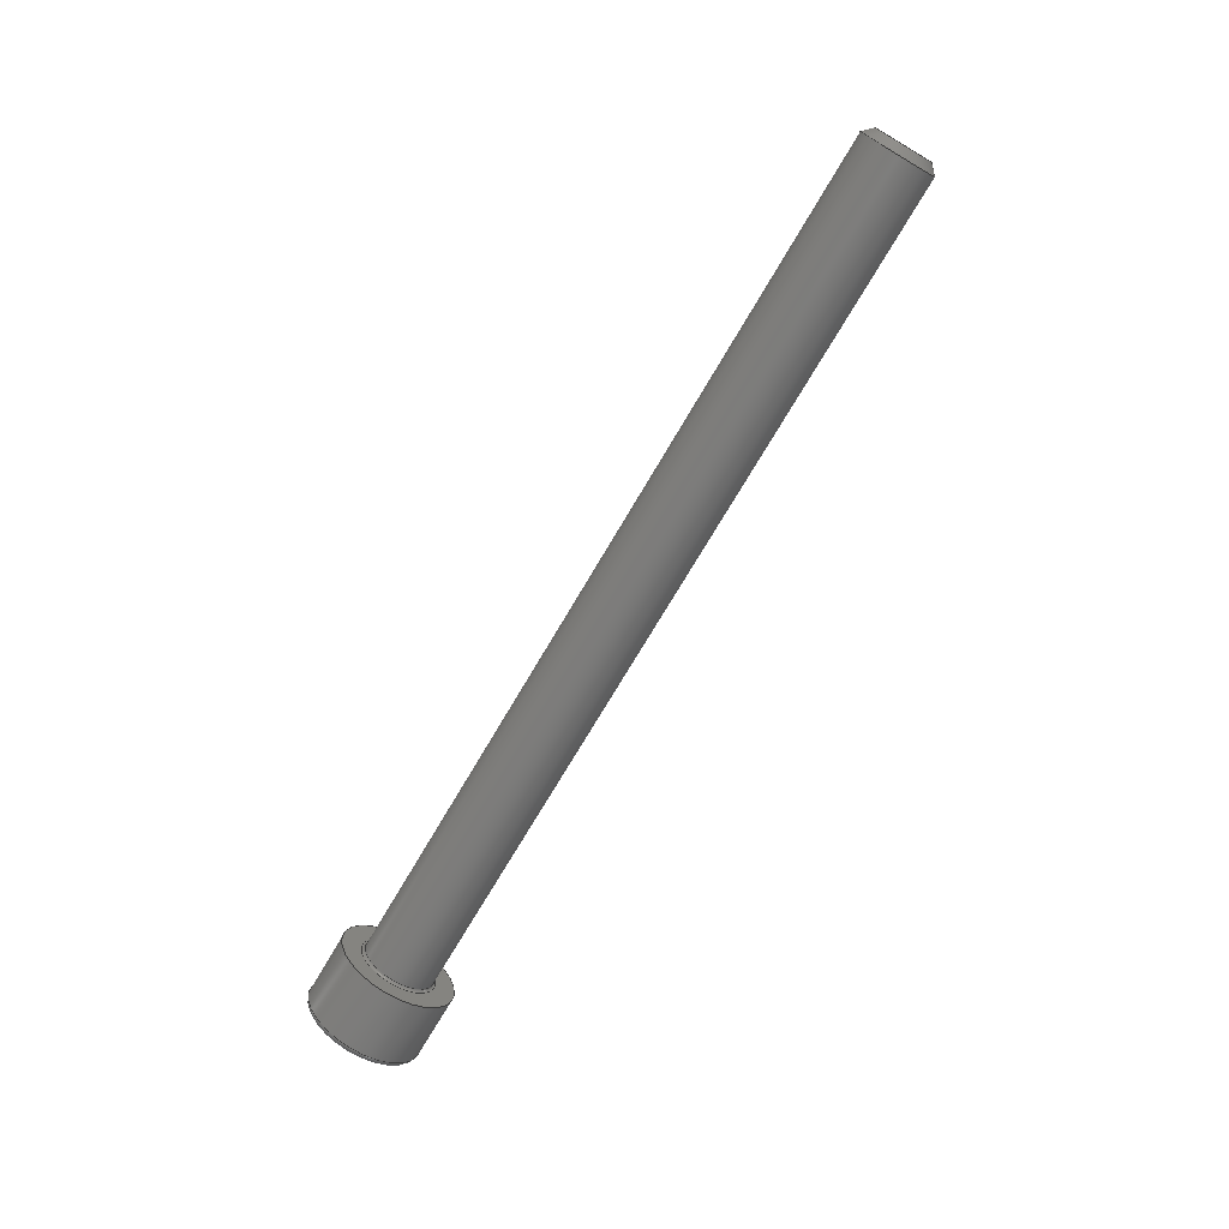
<metadata>
{"format":"step","ext":"stp","renderer":"f3d","projection":"perspective","resolution":1024,"background":"white","views":[{"elev":-72.6,"azim":59.6,"up":"+Z"}]}
</metadata>
<code>
ISO-10303-21;
DATA;
#1=MECHANICAL_DESIGN_GEOMETRIC_PRESENTATION_REPRESENTATION('',(#4),#368);
#2=SHAPE_REPRESENTATION_RELATIONSHIP('SRR','None',#380,#3);
#3=ADVANCED_BREP_SHAPE_REPRESENTATION('',(#5),#367);
#4=STYLED_ITEM('',(#389),#5);
#5=MANIFOLD_SOLID_BREP('Solid1',#211);
#6=(
BOUNDED_CURVE()
B_SPLINE_CURVE(2,(#331,#332,#333),.UNSPECIFIED.,.F.,.F.)
B_SPLINE_CURVE_WITH_KNOTS((3,3),(0,0.1395),.UNSPECIFIED.)
CURVE()
GEOMETRIC_REPRESENTATION_ITEM()
RATIONAL_B_SPLINE_CURVE((1,1.155,1))
REPRESENTATION_ITEM('')
);
#7=(
BOUNDED_CURVE()
B_SPLINE_CURVE(2,(#338,#339,#340),.UNSPECIFIED.,.F.,.F.)
B_SPLINE_CURVE_WITH_KNOTS((3,3),(0,0.1395),.UNSPECIFIED.)
CURVE()
GEOMETRIC_REPRESENTATION_ITEM()
RATIONAL_B_SPLINE_CURVE((1,1.155,1))
REPRESENTATION_ITEM('')
);
#8=(
BOUNDED_CURVE()
B_SPLINE_CURVE(2,(#344,#345,#346),.UNSPECIFIED.,.F.,.F.)
B_SPLINE_CURVE_WITH_KNOTS((3,3),(0,0.1395),.UNSPECIFIED.)
CURVE()
GEOMETRIC_REPRESENTATION_ITEM()
RATIONAL_B_SPLINE_CURVE((1,1.155,1))
REPRESENTATION_ITEM('')
);
#9=(
BOUNDED_CURVE()
B_SPLINE_CURVE(2,(#350,#351,#352),.UNSPECIFIED.,.F.,.F.)
B_SPLINE_CURVE_WITH_KNOTS((3,3),(0,0.1395),.UNSPECIFIED.)
CURVE()
GEOMETRIC_REPRESENTATION_ITEM()
RATIONAL_B_SPLINE_CURVE((1,1.155,1))
REPRESENTATION_ITEM('')
);
#10=(
BOUNDED_CURVE()
B_SPLINE_CURVE(2,(#356,#357,#358),.UNSPECIFIED.,.F.,.F.)
B_SPLINE_CURVE_WITH_KNOTS((3,3),(0,0.1395),.UNSPECIFIED.)
CURVE()
GEOMETRIC_REPRESENTATION_ITEM()
RATIONAL_B_SPLINE_CURVE((1,1.155,1))
REPRESENTATION_ITEM('')
);
#11=(
BOUNDED_CURVE()
B_SPLINE_CURVE(2,(#361,#362,#363),.UNSPECIFIED.,.F.,.F.)
B_SPLINE_CURVE_WITH_KNOTS((3,3),(0,0.1395),.UNSPECIFIED.)
CURVE()
GEOMETRIC_REPRESENTATION_ITEM()
RATIONAL_B_SPLINE_CURVE((1,1.155,1))
REPRESENTATION_ITEM('')
);
#12=LINE('',#317,#24);
#13=LINE('',#319,#25);
#14=LINE('',#321,#26);
#15=LINE('',#323,#27);
#16=LINE('',#325,#28);
#17=LINE('',#326,#29);
#18=LINE('',#334,#30);
#19=LINE('',#335,#31);
#20=LINE('',#341,#32);
#21=LINE('',#347,#33);
#22=LINE('',#353,#34);
#23=LINE('',#359,#35);
#24=VECTOR('',#265,0.05427);
#25=VECTOR('',#266,0.05427);
#26=VECTOR('',#267,0.05427);
#27=VECTOR('',#268,0.05427);
#28=VECTOR('',#269,0.05427);
#29=VECTOR('',#270,0.05427);
#30=VECTOR('',#275,0.057);
#31=VECTOR('',#276,0.057);
#32=VECTOR('',#279,0.057);
#33=VECTOR('',#282,0.057);
#34=VECTOR('',#285,0.057);
#35=VECTOR('',#288,0.057);
#36=CONICAL_SURFACE('',#220,0.05505,45);
#37=CONICAL_SURFACE('',#234,0.02714,60);
#38=PLANE('',#218);
#39=PLANE('',#222);
#40=PLANE('',#226);
#41=PLANE('',#228);
#42=PLANE('',#229);
#43=PLANE('',#230);
#44=PLANE('',#231);
#45=PLANE('',#232);
#46=PLANE('',#233);
#47=CYLINDRICAL_SURFACE('',#216,0.0625);
#48=CYLINDRICAL_SURFACE('',#227,0.1025);
#49=FACE_BOUND('',#72,.T.);
#50=FACE_BOUND('',#74,.T.);
#51=FACE_BOUND('',#76,.T.);
#52=FACE_BOUND('',#78,.T.);
#53=FACE_BOUND('',#81,.T.);
#54=FACE_BOUND('',#83,.T.);
#55=FACE_BOUND('',#85,.T.);
#56=FACE_OUTER_BOUND('',#71,.T.);
#57=FACE_OUTER_BOUND('',#73,.T.);
#58=FACE_OUTER_BOUND('',#75,.T.);
#59=FACE_OUTER_BOUND('',#77,.T.);
#60=FACE_OUTER_BOUND('',#79,.T.);
#61=FACE_OUTER_BOUND('',#80,.T.);
#62=FACE_OUTER_BOUND('',#82,.T.);
#63=FACE_OUTER_BOUND('',#84,.T.);
#64=FACE_OUTER_BOUND('',#86,.T.);
#65=FACE_OUTER_BOUND('',#87,.T.);
#66=FACE_OUTER_BOUND('',#88,.T.);
#67=FACE_OUTER_BOUND('',#89,.T.);
#68=FACE_OUTER_BOUND('',#90,.T.);
#69=FACE_OUTER_BOUND('',#91,.T.);
#70=FACE_OUTER_BOUND('',#92,.T.);
#71=EDGE_LOOP('',(#144));
#72=EDGE_LOOP('',(#145));
#73=EDGE_LOOP('',(#146));
#74=EDGE_LOOP('',(#147));
#75=EDGE_LOOP('',(#148));
#76=EDGE_LOOP('',(#149));
#77=EDGE_LOOP('',(#150));
#78=EDGE_LOOP('',(#151));
#79=EDGE_LOOP('',(#152));
#80=EDGE_LOOP('',(#153));
#81=EDGE_LOOP('',(#154));
#82=EDGE_LOOP('',(#155));
#83=EDGE_LOOP('',(#156,#157,#158,#159,#160,#161));
#84=EDGE_LOOP('',(#162));
#85=EDGE_LOOP('',(#163));
#86=EDGE_LOOP('',(#164,#165,#166,#167));
#87=EDGE_LOOP('',(#168,#169,#170,#171));
#88=EDGE_LOOP('',(#172,#173,#174,#175));
#89=EDGE_LOOP('',(#176,#177,#178,#179));
#90=EDGE_LOOP('',(#180,#181,#182,#183));
#91=EDGE_LOOP('',(#184,#185,#186,#187));
#92=EDGE_LOOP('',(#188,#189,#190,#191,#192,#193));
#93=CIRCLE('',#214,0.0675);
#94=CIRCLE('',#215,0.0625);
#95=CIRCLE('',#217,0.0625);
#96=CIRCLE('',#219,0.1025);
#97=CIRCLE('',#221,0.0476);
#98=CIRCLE('',#224,0.0905);
#99=CIRCLE('',#225,0.1025);
#100=VERTEX_POINT('',#295);
#101=VERTEX_POINT('',#297);
#102=VERTEX_POINT('',#300);
#103=VERTEX_POINT('',#303);
#104=VERTEX_POINT('',#306);
#105=VERTEX_POINT('',#310);
#106=VERTEX_POINT('',#312);
#107=VERTEX_POINT('',#315);
#108=VERTEX_POINT('',#316);
#109=VERTEX_POINT('',#318);
#110=VERTEX_POINT('',#320);
#111=VERTEX_POINT('',#322);
#112=VERTEX_POINT('',#324);
#113=VERTEX_POINT('',#329);
#114=VERTEX_POINT('',#330);
#115=VERTEX_POINT('',#337);
#116=VERTEX_POINT('',#343);
#117=VERTEX_POINT('',#349);
#118=VERTEX_POINT('',#355);
#119=EDGE_CURVE('',#100,#100,#93,.T.);
#120=EDGE_CURVE('',#101,#101,#94,.T.);
#121=EDGE_CURVE('',#102,#102,#95,.T.);
#122=EDGE_CURVE('',#103,#103,#96,.T.);
#123=EDGE_CURVE('',#104,#104,#97,.T.);
#124=EDGE_CURVE('',#105,#105,#98,.T.);
#125=EDGE_CURVE('',#106,#106,#99,.T.);
#126=EDGE_CURVE('',#107,#108,#12,.T.);
#127=EDGE_CURVE('',#108,#109,#13,.T.);
#128=EDGE_CURVE('',#109,#110,#14,.T.);
#129=EDGE_CURVE('',#110,#111,#15,.T.);
#130=EDGE_CURVE('',#111,#112,#16,.T.);
#131=EDGE_CURVE('',#112,#107,#17,.T.);
#132=EDGE_CURVE('',#113,#114,#6,.T.);
#133=EDGE_CURVE('',#113,#112,#18,.T.);
#134=EDGE_CURVE('',#114,#111,#19,.T.);
#135=EDGE_CURVE('',#115,#113,#7,.T.);
#136=EDGE_CURVE('',#115,#107,#20,.T.);
#137=EDGE_CURVE('',#116,#115,#8,.T.);
#138=EDGE_CURVE('',#116,#108,#21,.T.);
#139=EDGE_CURVE('',#117,#116,#9,.T.);
#140=EDGE_CURVE('',#109,#117,#22,.T.);
#141=EDGE_CURVE('',#114,#118,#10,.T.);
#142=EDGE_CURVE('',#118,#110,#23,.T.);
#143=EDGE_CURVE('',#118,#117,#11,.T.);
#144=ORIENTED_EDGE('',*,*,#119,.T.);
#145=ORIENTED_EDGE('',*,*,#120,.T.);
#146=ORIENTED_EDGE('',*,*,#121,.F.);
#147=ORIENTED_EDGE('',*,*,#120,.F.);
#148=ORIENTED_EDGE('',*,*,#122,.T.);
#149=ORIENTED_EDGE('',*,*,#119,.F.);
#150=ORIENTED_EDGE('',*,*,#121,.T.);
#151=ORIENTED_EDGE('',*,*,#123,.T.);
#152=ORIENTED_EDGE('',*,*,#123,.F.);
#153=ORIENTED_EDGE('',*,*,#124,.T.);
#154=ORIENTED_EDGE('',*,*,#125,.T.);
#155=ORIENTED_EDGE('',*,*,#124,.F.);
#156=ORIENTED_EDGE('',*,*,#126,.T.);
#157=ORIENTED_EDGE('',*,*,#127,.T.);
#158=ORIENTED_EDGE('',*,*,#128,.T.);
#159=ORIENTED_EDGE('',*,*,#129,.T.);
#160=ORIENTED_EDGE('',*,*,#130,.T.);
#161=ORIENTED_EDGE('',*,*,#131,.T.);
#162=ORIENTED_EDGE('',*,*,#122,.F.);
#163=ORIENTED_EDGE('',*,*,#125,.F.);
#164=ORIENTED_EDGE('',*,*,#132,.F.);
#165=ORIENTED_EDGE('',*,*,#133,.T.);
#166=ORIENTED_EDGE('',*,*,#130,.F.);
#167=ORIENTED_EDGE('',*,*,#134,.F.);
#168=ORIENTED_EDGE('',*,*,#135,.F.);
#169=ORIENTED_EDGE('',*,*,#136,.T.);
#170=ORIENTED_EDGE('',*,*,#131,.F.);
#171=ORIENTED_EDGE('',*,*,#133,.F.);
#172=ORIENTED_EDGE('',*,*,#137,.F.);
#173=ORIENTED_EDGE('',*,*,#138,.T.);
#174=ORIENTED_EDGE('',*,*,#126,.F.);
#175=ORIENTED_EDGE('',*,*,#136,.F.);
#176=ORIENTED_EDGE('',*,*,#139,.F.);
#177=ORIENTED_EDGE('',*,*,#140,.F.);
#178=ORIENTED_EDGE('',*,*,#127,.F.);
#179=ORIENTED_EDGE('',*,*,#138,.F.);
#180=ORIENTED_EDGE('',*,*,#141,.F.);
#181=ORIENTED_EDGE('',*,*,#134,.T.);
#182=ORIENTED_EDGE('',*,*,#129,.F.);
#183=ORIENTED_EDGE('',*,*,#142,.F.);
#184=ORIENTED_EDGE('',*,*,#143,.F.);
#185=ORIENTED_EDGE('',*,*,#142,.T.);
#186=ORIENTED_EDGE('',*,*,#128,.F.);
#187=ORIENTED_EDGE('',*,*,#140,.T.);
#188=ORIENTED_EDGE('',*,*,#139,.T.);
#189=ORIENTED_EDGE('',*,*,#137,.T.);
#190=ORIENTED_EDGE('',*,*,#135,.T.);
#191=ORIENTED_EDGE('',*,*,#132,.T.);
#192=ORIENTED_EDGE('',*,*,#141,.T.);
#193=ORIENTED_EDGE('',*,*,#143,.T.);
#194=TOROIDAL_SURFACE('',#213,0.0675,0.005);
#195=TOROIDAL_SURFACE('',#223,0.0905,0.012);
#196=ADVANCED_FACE('',(#56,#49),#194,.F.);
#197=ADVANCED_FACE('',(#57,#50),#47,.T.);
#198=ADVANCED_FACE('',(#58,#51),#38,.T.);
#199=ADVANCED_FACE('',(#59,#52),#36,.T.);
#200=ADVANCED_FACE('',(#60),#39,.T.);
#201=ADVANCED_FACE('',(#61,#53),#195,.T.);
#202=ADVANCED_FACE('',(#62,#54),#40,.T.);
#203=ADVANCED_FACE('',(#63,#55),#48,.T.);
#204=ADVANCED_FACE('',(#64),#41,.F.);
#205=ADVANCED_FACE('',(#65),#42,.F.);
#206=ADVANCED_FACE('',(#66),#43,.F.);
#207=ADVANCED_FACE('',(#67),#44,.F.);
#208=ADVANCED_FACE('',(#68),#45,.F.);
#209=ADVANCED_FACE('',(#69),#46,.F.);
#210=ADVANCED_FACE('',(#70),#37,.F.);
#211=CLOSED_SHELL('',(#196,#197,#198,#199,#200,#201,#202,#203,#204,#205,
#206,#207,#208,#209,#210));
#212=AXIS2_PLACEMENT_3D('placement',#293,#235,#236);
#213=AXIS2_PLACEMENT_3D('',#294,#237,#238);
#214=AXIS2_PLACEMENT_3D('',#296,#239,#240);
#215=AXIS2_PLACEMENT_3D('',#298,#241,#242);
#216=AXIS2_PLACEMENT_3D('',#299,#243,#244);
#217=AXIS2_PLACEMENT_3D('',#301,#245,#246);
#218=AXIS2_PLACEMENT_3D('',#302,#247,#248);
#219=AXIS2_PLACEMENT_3D('',#304,#249,#250);
#220=AXIS2_PLACEMENT_3D('',#305,#251,#252);
#221=AXIS2_PLACEMENT_3D('',#307,#253,#254);
#222=AXIS2_PLACEMENT_3D('',#308,#255,#256);
#223=AXIS2_PLACEMENT_3D('',#309,#257,#258);
#224=AXIS2_PLACEMENT_3D('',#311,#259,#260);
#225=AXIS2_PLACEMENT_3D('',#313,#261,#262);
#226=AXIS2_PLACEMENT_3D('',#314,#263,#264);
#227=AXIS2_PLACEMENT_3D('',#327,#271,#272);
#228=AXIS2_PLACEMENT_3D('',#328,#273,#274);
#229=AXIS2_PLACEMENT_3D('',#336,#277,#278);
#230=AXIS2_PLACEMENT_3D('',#342,#280,#281);
#231=AXIS2_PLACEMENT_3D('',#348,#283,#284);
#232=AXIS2_PLACEMENT_3D('',#354,#286,#287);
#233=AXIS2_PLACEMENT_3D('',#360,#289,#290);
#234=AXIS2_PLACEMENT_3D('',#364,#291,#292);
#235=DIRECTION('axis',(0,0,1));
#236=DIRECTION('refdir',(1,0,0));
#237=DIRECTION('center_axis',(1,3.087e-18,0));
#238=DIRECTION('ref_axis',(0,0,-1));
#239=DIRECTION('center_axis',(1,3.087e-18,0));
#240=DIRECTION('ref_axis',(3.087e-18,-1,1.225e-16));
#241=DIRECTION('center_axis',(-1,-3.087e-18,0));
#242=DIRECTION('ref_axis',(0,-1,1.225e-16));
#243=DIRECTION('center_axis',(1,3.087e-18,0));
#244=DIRECTION('ref_axis',(-5.712e-14,1,0));
#245=DIRECTION('center_axis',(1,3.087e-18,0));
#246=DIRECTION('ref_axis',(5.712e-14,-1,0));
#247=DIRECTION('center_axis',(1,3.087e-18,0));
#248=DIRECTION('ref_axis',(0,0,-1));
#249=DIRECTION('center_axis',(1,3.087e-18,0));
#250=DIRECTION('ref_axis',(-5.712e-14,1,0));
#251=DIRECTION('center_axis',(-1,-3.087e-18,0));
#252=DIRECTION('ref_axis',(3.242e-14,-1,0));
#253=DIRECTION('center_axis',(-1,-3.087e-18,0));
#254=DIRECTION('ref_axis',(3.087e-18,-1,0));
#255=DIRECTION('center_axis',(1,3.087e-18,0));
#256=DIRECTION('ref_axis',(0,0,-1));
#257=DIRECTION('center_axis',(1,3.087e-18,0));
#258=DIRECTION('ref_axis',(0,0,-1));
#259=DIRECTION('center_axis',(1,3.087e-18,0));
#260=DIRECTION('ref_axis',(3.087e-18,-1,1.225e-16));
#261=DIRECTION('center_axis',(-1,-3.087e-18,0));
#262=DIRECTION('ref_axis',(0,-1,1.225e-16));
#263=DIRECTION('center_axis',(-1,-3.087e-18,0));
#264=DIRECTION('ref_axis',(0,0,1));
#265=DIRECTION('',(-3.729e-33,1.208e-15,1));
#266=DIRECTION('',(2.673e-18,-0.866,0.5));
#267=DIRECTION('',(2.673e-18,-0.866,-0.5));
#268=DIRECTION('',(0,0,-1));
#269=DIRECTION('',(-2.673e-18,0.866,-0.5));
#270=DIRECTION('',(-2.673e-18,0.866,0.5));
#271=DIRECTION('center_axis',(1,3.087e-18,0));
#272=DIRECTION('ref_axis',(-5.712e-14,1,0));
#273=DIRECTION('center_axis',(1.543e-18,-0.5,-0.866));
#274=DIRECTION('ref_axis',(-1,0,0));
#275=DIRECTION('',(-1,-3.087e-18,0));
#276=DIRECTION('',(-1,-3.087e-18,0));
#277=DIRECTION('center_axis',(-1.543e-18,0.5,-0.866));
#278=DIRECTION('ref_axis',(-1,0,0));
#279=DIRECTION('',(-1,-3.087e-18,0));
#280=DIRECTION('center_axis',(-3.087e-18,1,-1.208e-15));
#281=DIRECTION('ref_axis',(0,1.216e-15,1));
#282=DIRECTION('',(-1,-3.087e-18,0));
#283=DIRECTION('center_axis',(-1.543e-18,0.5,0.866));
#284=DIRECTION('ref_axis',(1,0,0));
#285=DIRECTION('',(1,3.087e-18,0));
#286=DIRECTION('center_axis',(3.087e-18,-1,0));
#287=DIRECTION('ref_axis',(0,0,-1));
#288=DIRECTION('',(-1,-3.087e-18,0));
#289=DIRECTION('center_axis',(1.543e-18,-0.5,0.866));
#290=DIRECTION('ref_axis',(1,0,0));
#291=DIRECTION('center_axis',(-1,-3.087e-18,0));
#292=DIRECTION('ref_axis',(-5.712e-14,1,0));
#293=CARTESIAN_POINT('',(0,0,0));
#294=CARTESIAN_POINT('Origin',(0.005,-4.614e-18,
0));
#295=CARTESIAN_POINT('',(8.721e-17,0.0675,0));
#296=CARTESIAN_POINT('Origin',(8.742e-17,-4.63e-18,
0));
#297=CARTESIAN_POINT('',(0.005,0.0625,-1.531e-17));
#298=CARTESIAN_POINT('Origin',(0.005,-4.614e-18,
0));
#299=CARTESIAN_POINT('Origin',(1.125,-1.157e-18,0));
#300=CARTESIAN_POINT('',(1.485,0.0625,7.654e-18));
#301=CARTESIAN_POINT('Origin',(1.485,-4.599e-20,0));
#302=CARTESIAN_POINT('Origin',(8.742e-17,0.0825,0));
#303=CARTESIAN_POINT('',(8.742e-17,0.1025,0));
#304=CARTESIAN_POINT('Origin',(0,-4.63e-18,0));
#305=CARTESIAN_POINT('Origin',(1.493,-2.299e-20,0));
#306=CARTESIAN_POINT('',(1.5,0.0476,-5.829e-18));
#307=CARTESIAN_POINT('Origin',(1.5,-7.582e-35,0));
#308=CARTESIAN_POINT('Origin',(1.5,0.03125,0));
#309=CARTESIAN_POINT('Origin',(-0.113,-4.979e-18,0));
#310=CARTESIAN_POINT('',(-0.125,0.0905,0));
#311=CARTESIAN_POINT('Origin',(-0.125,-5.016e-18,0));
#312=CARTESIAN_POINT('',(-0.113,0.1025,-2.511e-17));
#313=CARTESIAN_POINT('Origin',(-0.113,-4.979e-18,0));
#314=CARTESIAN_POINT('Origin',(-0.125,0.07839,0));
#315=CARTESIAN_POINT('',(-0.125,0.047,-0.02714));
#316=CARTESIAN_POINT('',(-0.125,0.047,0.02714));
#317=CARTESIAN_POINT('',(-0.125,0.047,0.01357));
#318=CARTESIAN_POINT('',(-0.125,1.631e-18,0.05427));
#319=CARTESIAN_POINT('',(-0.125,0.01175,0.04749));
#320=CARTESIAN_POINT('',(-0.125,-0.047,0.02714));
#321=CARTESIAN_POINT('',(-0.125,-0.03525,0.03392));
#322=CARTESIAN_POINT('',(-0.125,-0.047,-0.02714));
#323=CARTESIAN_POINT('',(-0.125,-0.047,-0.01357));
#324=CARTESIAN_POINT('',(-0.125,-1.156e-17,-0.05427));
#325=CARTESIAN_POINT('',(-0.125,-0.01175,-0.04749));
#326=CARTESIAN_POINT('',(-0.125,0.03525,-0.03392));
#327=CARTESIAN_POINT('Origin',(-0.0625,-4.823e-18,
0));
#328=CARTESIAN_POINT('Origin',(-0.125,-1.156e-17,-0.05427));
#329=CARTESIAN_POINT('',(-0.068,-8.02e-18,-0.05427));
#330=CARTESIAN_POINT('',(-0.068,-0.047,-0.02714));
#331=CARTESIAN_POINT('Ctrl Pts',(-0.068,8.558e-15,
-0.05427));
#332=CARTESIAN_POINT('Ctrl Pts',(-0.06017,-0.0235,-0.0407));
#333=CARTESIAN_POINT('Ctrl Pts',(-0.068,-0.047,
-0.02714));
#334=CARTESIAN_POINT('',(-0.0965,-2.732e-17,-0.05427));
#335=CARTESIAN_POINT('',(-0.0965,-0.047,-0.02714));
#336=CARTESIAN_POINT('Origin',(-0.125,0.047,-0.02714));
#337=CARTESIAN_POINT('',(-0.068,0.047,-0.02714));
#338=CARTESIAN_POINT('Ctrl Pts',(-0.068,0.047,
-0.02714));
#339=CARTESIAN_POINT('Ctrl Pts',(-0.06017,0.0235,-0.0407));
#340=CARTESIAN_POINT('Ctrl Pts',(-0.068,-8.592e-15,
-0.05427));
#341=CARTESIAN_POINT('',(-0.0965,0.047,-0.02714));
#342=CARTESIAN_POINT('Origin',(-0.125,0.047,0.02714));
#343=CARTESIAN_POINT('',(-0.068,0.047,0.02714));
#344=CARTESIAN_POINT('Ctrl Pts',(-0.068,0.047,0.02714));
#345=CARTESIAN_POINT('Ctrl Pts',(-0.06017,0.047,-5.737e-17));
#346=CARTESIAN_POINT('Ctrl Pts',(-0.068,0.047,
-0.02714));
#347=CARTESIAN_POINT('',(-0.0965,0.047,0.02714));
#348=CARTESIAN_POINT('Origin',(-0.125,-3.858e-19,0.05427));
#349=CARTESIAN_POINT('',(-0.068,-8.02e-18,0.05427));
#350=CARTESIAN_POINT('Ctrl Pts',(-0.068,-8.579e-15,
0.05427));
#351=CARTESIAN_POINT('Ctrl Pts',(-0.06017,0.0235,0.0407));
#352=CARTESIAN_POINT('Ctrl Pts',(-0.068,0.047,
0.02714));
#353=CARTESIAN_POINT('',(-0.0965,-2.732e-17,0.05427));
#354=CARTESIAN_POINT('Origin',(-0.125,-0.047,-0.02714));
#355=CARTESIAN_POINT('',(-0.068,-0.047,0.02714));
#356=CARTESIAN_POINT('Ctrl Pts',(-0.068,-0.047,-0.02714));
#357=CARTESIAN_POINT('Ctrl Pts',(-0.06017,-0.047,0));
#358=CARTESIAN_POINT('Ctrl Pts',(-0.068,-0.047,0.02714));
#359=CARTESIAN_POINT('',(-0.0965,-0.047,0.02714));
#360=CARTESIAN_POINT('Origin',(-0.125,-0.047,0.02714));
#361=CARTESIAN_POINT('Ctrl Pts',(-0.068,-0.047,
0.02714));
#362=CARTESIAN_POINT('Ctrl Pts',(-0.06017,-0.0235,0.0407));
#363=CARTESIAN_POINT('Ctrl Pts',(-0.068,8.542e-15,
0.05427));
#364=CARTESIAN_POINT('Origin',(-0.05233,-4.791e-18,
0));
#365=UNCERTAINTY_MEASURE_WITH_UNIT(LENGTH_MEASURE(0.0003937),
#369,'DISTANCE_ACCURACY_VALUE',
'Maximum model space distance between geometric entities at asserted c
onnectivities');
#366=UNCERTAINTY_MEASURE_WITH_UNIT(LENGTH_MEASURE(1e-06),#370,
'DISTANCE_ACCURACY_VALUE',
'Maximum model space distance between geometric entities at asserted c
onnectivities');
#367=(
GEOMETRIC_REPRESENTATION_CONTEXT(3)
GLOBAL_UNCERTAINTY_ASSIGNED_CONTEXT((#365))
GLOBAL_UNIT_ASSIGNED_CONTEXT((#369,#375,#372))
REPRESENTATION_CONTEXT('','3D')
);
#368=(
GEOMETRIC_REPRESENTATION_CONTEXT(3)
GLOBAL_UNCERTAINTY_ASSIGNED_CONTEXT((#366))
GLOBAL_UNIT_ASSIGNED_CONTEXT((#370,#375,#372))
REPRESENTATION_CONTEXT('','3D')
);
#369=(
CONVERSION_BASED_UNIT('__CONSTANT UNIT inch',#371)
LENGTH_UNIT()
NAMED_UNIT(#374)
);
#370=(
LENGTH_UNIT()
NAMED_UNIT(*)
SI_UNIT(.MILLI.,.METRE.)
);
#371=LENGTH_MEASURE_WITH_UNIT(LENGTH_MEASURE(25.4),#370);
#372=(
NAMED_UNIT(*)
SI_UNIT($,.STERADIAN.)
SOLID_ANGLE_UNIT()
);
#373=DIMENSIONAL_EXPONENTS(0,0,0,0,0,0,0);
#374=DIMENSIONAL_EXPONENTS(1,0,0,0,0,0,0);
#375=(
CONVERSION_BASED_UNIT('degree',#377)
NAMED_UNIT(#373)
PLANE_ANGLE_UNIT()
);
#376=(
NAMED_UNIT(*)
PLANE_ANGLE_UNIT()
SI_UNIT($,.RADIAN.)
);
#377=PLANE_ANGLE_MEASURE_WITH_UNIT(PLANE_ANGLE_MEASURE(0.01745),#376);
#378=SHAPE_DEFINITION_REPRESENTATION(#379,#380);
#379=PRODUCT_DEFINITION_SHAPE('',$,#382);
#380=SHAPE_REPRESENTATION('',(#212),#367);
#381=PRODUCT_DEFINITION_CONTEXT('part definition',#386,'design');
#382=PRODUCT_DEFINITION('ANSI B18.3 - 5-40 UNC - 1.5(31)',
'ANSI B18.3 - 5-40 UNC - 1.5(31)',#383,#381);
#383=PRODUCT_DEFINITION_FORMATION('',$,#388);
#384=PRODUCT_RELATED_PRODUCT_CATEGORY('ANSI B18.3 - 5-40 UNC - 1.5(31)',
'ANSI B18.3 - 5-40 UNC - 1.5(31)',(#388));
#385=APPLICATION_PROTOCOL_DEFINITION('international standard',
'automotive_design',2009,#386);
#386=APPLICATION_CONTEXT(
'Core Data for Automotive Mechanical Design Process');
#387=PRODUCT_CONTEXT('part definition',#386,'mechanical');
#388=PRODUCT('ANSI B18.3 - 5-40 UNC - 1.5(31)',
'ANSI B18.3 - 5-40 UNC - 1.5(31)',$,(#387));
#389=PRESENTATION_STYLE_ASSIGNMENT((#390));
#390=SURFACE_STYLE_USAGE(.BOTH.,#391);
#391=SURFACE_SIDE_STYLE('',(#392));
#392=SURFACE_STYLE_FILL_AREA(#393);
#393=FILL_AREA_STYLE('',(#394));
#394=FILL_AREA_STYLE_COLOUR('',#395);
#395=COLOUR_RGB('',0.8784,0.8745,0.8588);
ENDSEC;
END-ISO-10303-21;

</code>
